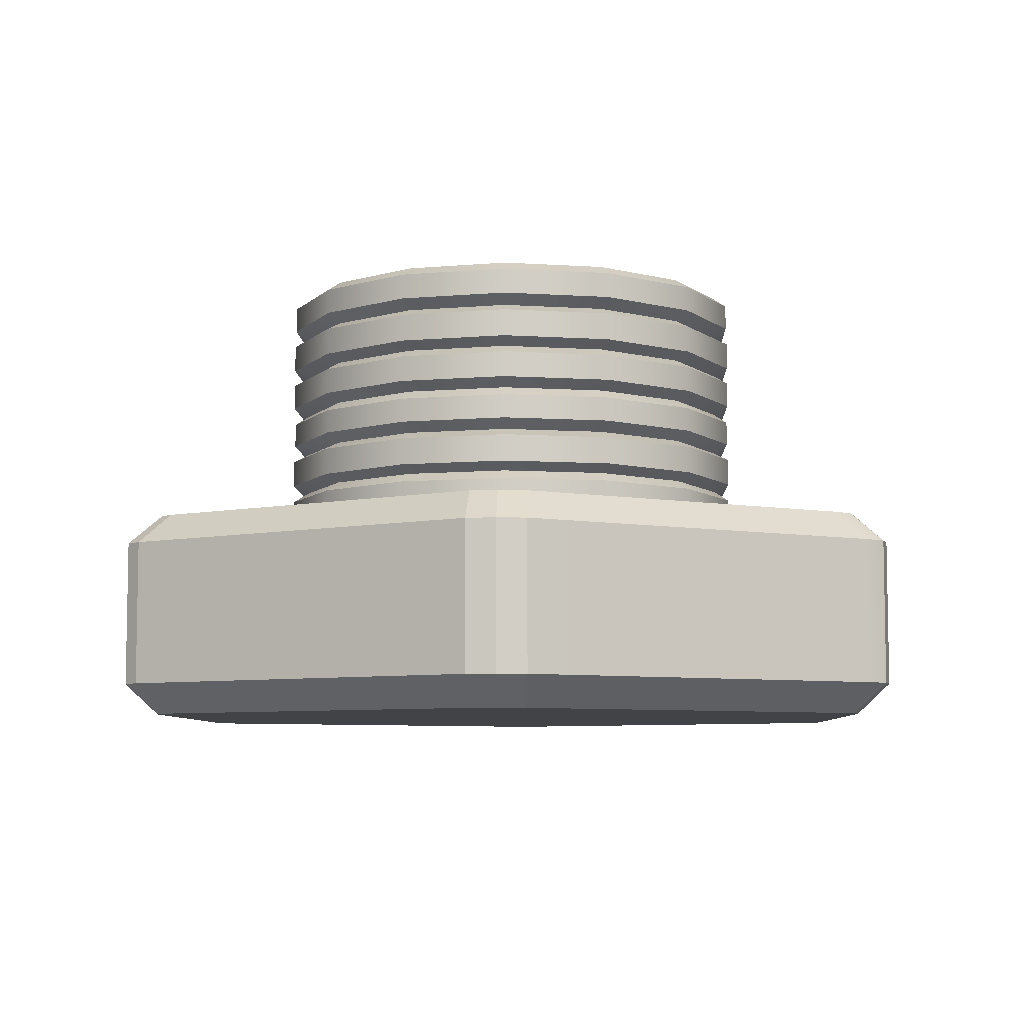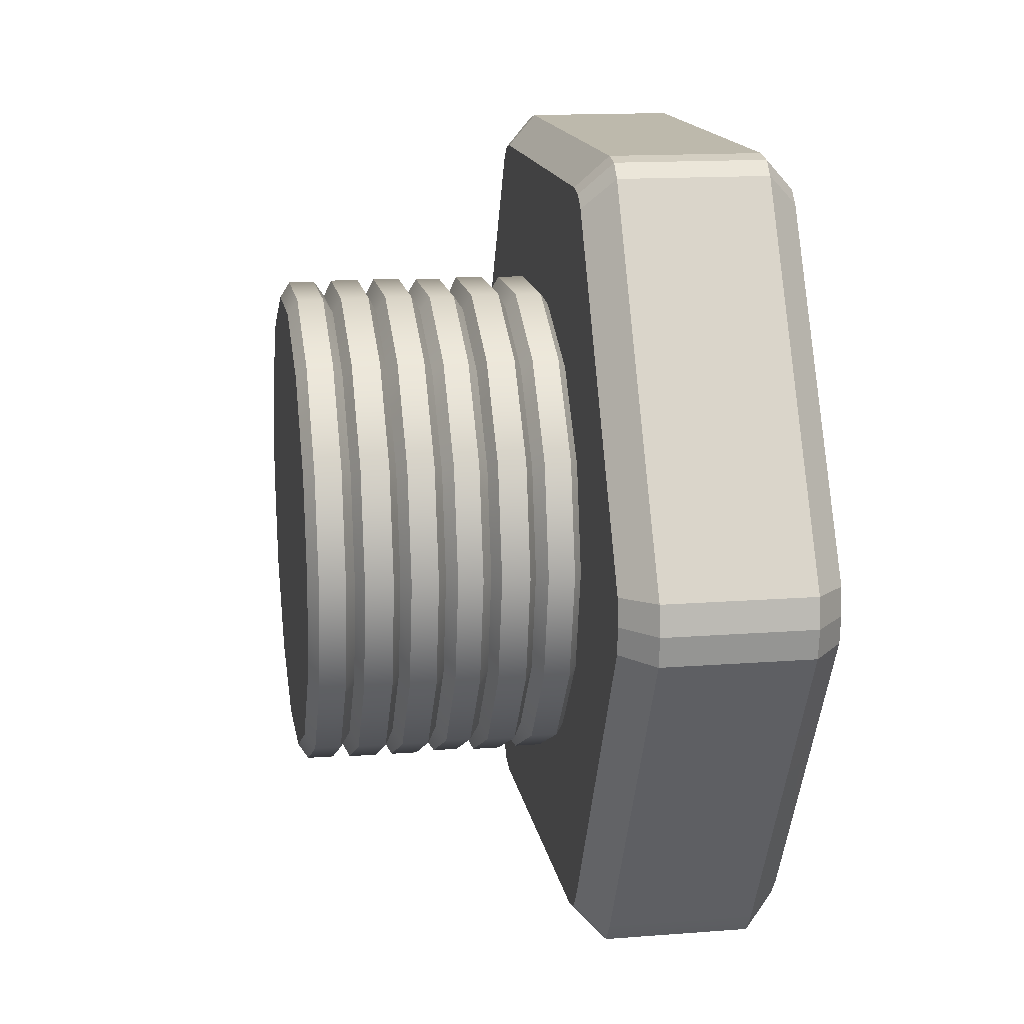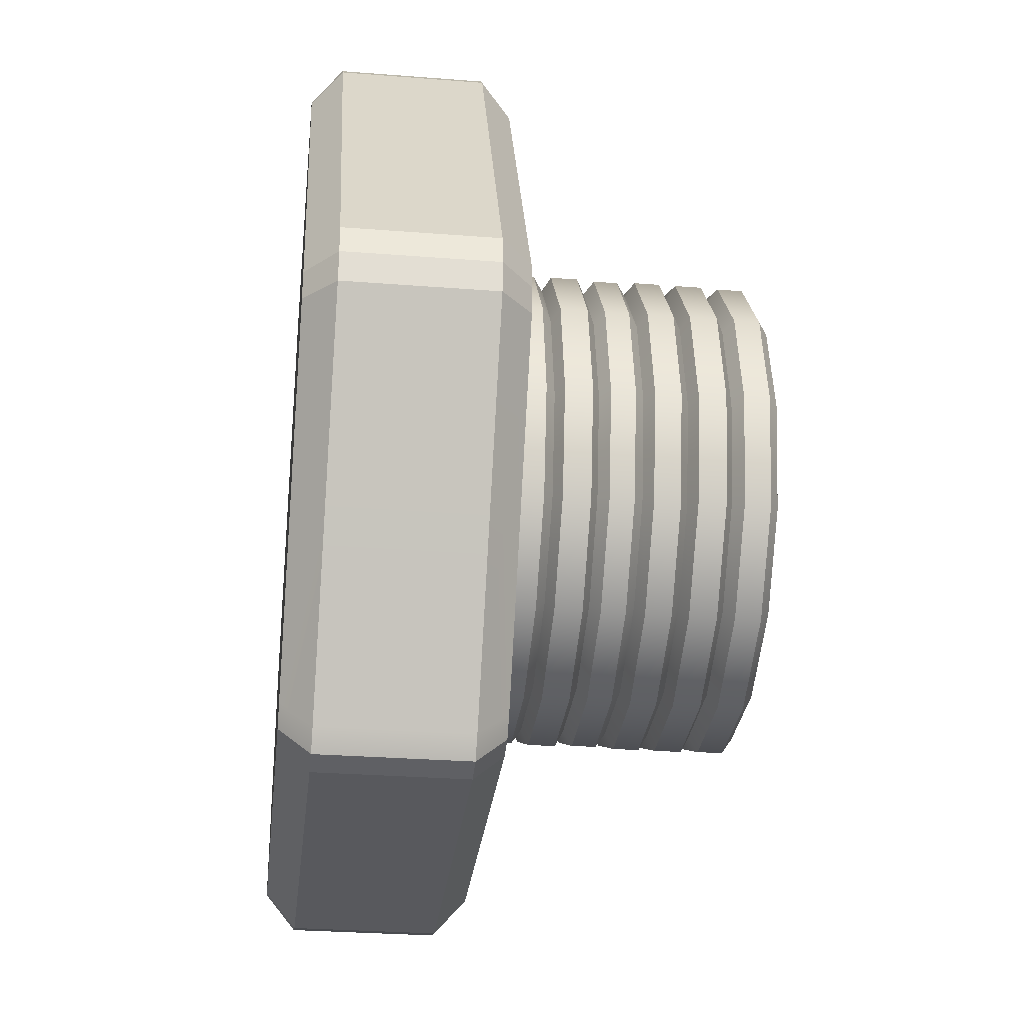
<metadata>
{"format":"obj","ext":"obj","renderer":"f3d","projection":"perspective","resolution":1024,"background":"white","views":[{"elev":-6.9,"azim":91.9,"up":"+Y"},{"elev":15.0,"azim":-99.4,"up":"+Z"},{"elev":-29.8,"azim":83.5,"up":"+Z"}]}
</metadata>
<code>
g default
v 1.315 24.81 -2.277
v -1.315 24.81 -2.277
v -2.629 24.81 -4e-06
v -1.315 24.81 2.277
v 1.315 24.81 2.277
v 2.629 24.81 -4e-06
v 2.629 26 -4.478
v -2.629 26 -4.478
v -5.112 26 -4e-06
v -2.586 26 4.508
v 2.586 26 4.508
v 5.112 26 -4e-06
v 1.315 27.19 -2.277
v -1.315 27.19 -2.277
v -2.629 27.19 -4e-06
v -1.315 27.19 2.277
v 1.315 27.19 2.277
v 2.629 27.19 -4e-06
v 2.424 27.19 -4.124
v 4.703 27.19 -4e-06
v 2.381 27.19 4.153
v -2.381 27.19 4.153
v -4.703 27.19 -4e-06
v -2.424 27.19 -4.124
v 2.424 24.81 -4.124
v 4.703 24.81 -4e-06
v 2.381 24.81 4.153
v -2.381 24.81 4.153
v -4.703 24.81 -4e-06
v -2.424 24.81 -4.124
v 2.629 26.84 -4.478
v 5.112 26.84 -4e-06
v 2.586 26.84 4.508
v -2.586 26.84 4.508
v -5.112 26.84 -4e-06
v -2.629 26.84 -4.478
v 2.629 25.16 -4.478
v 5.112 25.16 -4e-06
v 2.586 25.16 4.508
v -2.586 25.16 4.508
v -5.112 25.16 -4e-06
v -2.629 25.16 -4.478
v -2.532 24.81 0.1688
v -4.669 24.81 0.3113
v -5.063 25.16 0.3376
v -5.063 26 0.3376
v -5.063 26.84 0.3376
v -4.669 27.19 0.3113
v -2.532 27.19 0.1688
v 2.532 27.19 0.1688
v 4.669 27.19 0.3113
v 5.063 26.84 0.3376
v 5.063 26 0.3376
v 5.063 25.16 0.3376
v 4.669 24.81 0.3113
v 2.532 24.81 0.1688
v -2.533 24.81 -0.1669
v -4.671 24.81 -0.3077
v -5.066 25.16 -0.3337
v -5.066 26 -0.3337
v -5.066 26.84 -0.3337
v -4.671 27.19 -0.3077
v -2.533 27.19 -0.1669
v 2.533 27.19 -0.1669
v 4.671 27.19 -0.3077
v 5.066 26.84 -0.3337
v 5.066 26 -0.3337
v 5.066 25.16 -0.3337
v 4.671 24.81 -0.3077
v 2.533 24.81 -0.1669
v 1.172 24.81 -2.277
v -1.172 24.81 -2.277
v -2.161 24.81 -4.199
v 2.161 24.81 -4.199
v -2.343 25.16 -4.554
v 2.343 25.16 -4.554
v 2.343 26 -4.554
v -2.343 26 -4.554
v -2.343 26.84 -4.554
v 2.343 26.84 -4.554
v -2.161 27.19 -4.199
v 2.161 27.19 -4.199
v 1.172 27.19 -2.277
v -1.172 27.19 -2.277
v -2.257 27.19 -0.1669
v 2.257 27.19 -0.1669
v -2.343 27.19 -4e-06
v 2.343 27.19 -4e-06
v -2.256 27.19 0.1688
v 2.256 27.19 0.1688
v -1.172 27.19 2.277
v 1.172 27.19 2.277
v 2.161 27.19 4.199
v -2.161 27.19 4.199
v 2.343 26.84 4.554
v -2.343 26.84 4.554
v -2.343 26 4.554
v 2.343 26 4.554
v 2.343 25.16 4.554
v -2.343 25.16 4.554
v 2.161 24.81 4.199
v -2.161 24.81 4.199
v -1.172 24.81 2.277
v 1.172 24.81 2.277
v 2.256 24.81 0.1688
v -2.256 24.81 0.1688
v -2.343 24.81 -4e-06
v 2.343 24.81 -4e-06
v 2.257 24.81 -0.1669
v -2.257 24.81 -0.1669
v -1.405 24.81 -2.12
v -2.591 24.81 -3.91
v -2.81 25.16 -4.241
v -2.81 26 -4.241
v -2.81 26.84 -4.241
v -2.591 27.19 -3.91
v -1.405 27.19 -2.12
v -1.252 27.19 -2.12
v 1.252 27.19 -2.12
v 1.405 27.19 -2.12
v 2.591 27.19 -3.91
v 2.81 26.84 -4.241
v 2.81 26 -4.241
v 2.81 25.16 -4.241
v 2.591 24.81 -3.91
v 1.405 24.81 -2.12
v 1.372 24.81 2.177
v 2.531 24.81 4.015
v 2.745 25.16 4.354
v 2.745 26 4.354
v 2.745 26.84 4.354
v 2.531 27.19 4.015
v 1.372 27.19 2.177
v 1.223 27.19 2.177
v -1.223 27.19 2.177
v -1.372 27.19 2.177
v -2.531 27.19 4.015
v -2.745 26.84 4.354
v -2.745 26 4.354
v -2.745 25.16 4.354
v -2.531 24.81 4.015
v -1.372 24.81 2.177
v -1.223 24.81 2.177
v 1.223 24.81 2.177
v 1.209 27.17 -0.5822
v 0.8366 27.17 -1.049
v 0.2986 27.17 -1.308
v -0.2986 27.17 -1.308
v -0.8366 27.17 -1.049
v -1.209 27.17 -0.5822
v -1.342 27.17 0
v -1.209 27.17 0.5822
v -0.8366 27.17 1.049
v -0.2986 27.17 1.308
v 0.2986 27.17 1.308
v 0.8366 27.17 1.049
v 1.209 27.17 0.5822
v 1.342 27.17 0
v 2.418 27.17 -1.164
v 1.673 27.17 -2.098
v 0.5971 27.17 -2.616
v -0.5972 27.17 -2.616
v -1.673 27.17 -2.098
v -2.418 27.17 -1.164
v -2.684 27.17 0
v -2.418 27.17 1.164
v -1.673 27.17 2.098
v -0.5972 27.17 2.616
v 0.5971 27.17 2.616
v 1.673 27.17 2.098
v 2.418 27.17 1.164
v 2.684 27.17 0
v 2.418 28.69 -1.164
v 1.673 28.69 -2.098
v 0.5971 28.69 -2.616
v -0.5972 28.69 -2.616
v -1.673 28.69 -2.098
v -2.418 28.69 -1.164
v -2.684 28.69 0
v -2.418 28.69 1.164
v -1.673 28.69 2.098
v -0.5972 28.69 2.616
v 0.5971 28.69 2.616
v 1.673 28.69 2.098
v 2.418 28.69 1.164
v 2.684 28.69 0
v 2.418 30.22 -1.164
v 1.673 30.22 -2.098
v 0.5971 30.22 -2.616
v -0.5972 30.22 -2.616
v -1.673 30.22 -2.098
v -2.418 30.22 -1.164
v -2.684 30.22 0
v -2.418 30.22 1.164
v -1.673 30.22 2.098
v -0.5972 30.22 2.616
v 0.5971 30.22 2.616
v 1.673 30.22 2.098
v 2.418 30.22 1.164
v 2.684 30.22 0
v 1.209 30.22 -0.5822
v 0.8366 30.22 -1.049
v 0.2986 30.22 -1.308
v -0.2986 30.22 -1.308
v -0.8366 30.22 -1.049
v -1.209 30.22 -0.5822
v -1.342 30.22 0
v -1.209 30.22 0.5822
v -0.8366 30.22 1.049
v -0.2986 30.22 1.308
v 0.2986 30.22 1.308
v 0.8366 30.22 1.049
v 1.209 30.22 0.5822
v 1.342 30.22 0
v 0 27.17 0
v 0 30.22 0
v 2.418 29.7 -1.164
v 2.684 29.7 0
v 2.418 29.7 1.164
v 1.673 29.7 2.098
v 0.5971 29.7 2.616
v -0.5972 29.7 2.616
v -1.673 29.7 2.098
v -2.418 29.7 1.164
v -2.684 29.7 0
v -2.418 29.7 -1.164
v -1.673 29.7 -2.098
v -0.5972 29.7 -2.616
v 0.5971 29.7 -2.616
v 1.673 29.7 -2.098
v 2.418 27.69 -1.164
v 2.684 27.69 0
v 2.418 27.69 1.164
v 1.673 27.69 2.098
v 0.5971 27.69 2.616
v -0.5972 27.69 2.616
v -1.673 27.69 2.098
v -2.418 27.69 1.164
v -2.684 27.69 0
v -2.418 27.69 -1.164
v -1.673 27.69 -2.098
v -0.5972 27.69 -2.616
v 0.5971 27.69 -2.616
v 1.673 27.69 -2.098
v 2.418 29.2 -1.164
v 2.684 29.2 0
v 2.418 29.2 1.164
v 1.673 29.2 2.098
v 0.5971 29.2 2.616
v -0.5972 29.2 2.616
v -1.673 29.2 2.098
v -2.418 29.2 1.164
v -2.684 29.2 0
v -2.418 29.2 -1.164
v -1.673 29.2 -2.098
v -0.5972 29.2 -2.616
v 0.5971 29.2 -2.616
v 1.673 29.2 -2.098
v 2.418 28.19 -1.164
v 2.684 28.19 0
v 2.418 28.19 1.164
v 1.673 28.19 2.098
v 0.5971 28.19 2.616
v -0.5972 28.19 2.616
v -1.673 28.19 2.098
v -2.418 28.19 1.164
v -2.684 28.19 0
v -2.418 28.19 -1.164
v -1.673 28.19 -2.098
v -0.5972 28.19 -2.616
v 0.5971 28.19 -2.616
v 1.673 28.19 -2.098
v 2.572 27.28 -1.239
v 1.78 27.28 -2.232
v 1.78 27.58 -2.232
v 2.572 27.58 -1.239
v 0.6352 27.28 -2.783
v 0.6352 27.58 -2.783
v -0.6352 27.28 -2.783
v -0.6352 27.58 -2.783
v -1.78 27.28 -2.232
v -1.78 27.58 -2.232
v -2.572 27.28 -1.239
v -2.572 27.58 -1.239
v -2.855 27.28 0
v -2.855 27.58 0
v -2.572 27.28 1.239
v -2.572 27.58 1.239
v -1.78 27.28 2.232
v -1.78 27.58 2.232
v -0.6353 27.28 2.783
v -0.6353 27.58 2.783
v 0.6352 27.28 2.783
v 0.6352 27.58 2.783
v 1.78 27.28 2.232
v 1.78 27.58 2.232
v 2.572 27.28 1.239
v 2.572 27.58 1.239
v 2.855 27.28 0
v 2.855 27.58 0
v 2.572 29.81 -1.239
v 2.855 29.81 0
v 2.572 30.1 -1.239
v 2.855 30.1 0
v 2.572 29.81 1.239
v 2.572 30.1 1.239
v 1.78 29.81 2.232
v 1.78 30.1 2.232
v 0.6352 29.81 2.783
v 0.6352 30.1 2.783
v -0.6353 29.81 2.783
v -0.6353 30.1 2.783
v -1.78 29.81 2.232
v -1.78 30.1 2.232
v -2.572 29.81 1.239
v -2.572 30.1 1.239
v -2.855 29.81 0
v -2.855 30.1 0
v -2.572 29.81 -1.239
v -2.572 30.1 -1.239
v -1.78 29.81 -2.232
v -1.78 30.1 -2.232
v -0.6352 29.81 -2.783
v -0.6352 30.1 -2.783
v 0.6352 29.81 -2.783
v 0.6352 30.1 -2.783
v 1.78 29.81 -2.232
v 1.78 30.1 -2.232
v 2.58 27.78 -1.242
v 2.864 27.78 0
v 2.58 28.1 -1.242
v 2.864 28.1 0
v 2.58 27.78 1.242
v 2.58 28.1 1.242
v 1.785 27.78 2.239
v 1.785 28.1 2.239
v 0.6372 27.78 2.792
v 0.6372 28.1 2.792
v -0.6372 27.78 2.792
v -0.6372 28.1 2.792
v -1.785 27.78 2.239
v -1.785 28.1 2.239
v -2.58 27.78 1.242
v -2.58 28.1 1.242
v -2.864 27.78 0
v -2.864 28.1 0
v -2.58 27.78 -1.242
v -2.58 28.1 -1.242
v -1.785 27.78 -2.239
v -1.785 28.1 -2.239
v -0.6372 27.78 -2.792
v -0.6372 28.1 -2.792
v 0.6372 27.78 -2.792
v 0.6372 28.1 -2.792
v 1.785 27.78 -2.239
v 1.785 28.1 -2.239
v 2.58 29.29 -1.242
v 2.864 29.29 0
v 2.58 29.61 -1.242
v 2.864 29.61 0
v 2.58 29.29 1.242
v 2.58 29.61 1.242
v 1.785 29.29 2.239
v 1.785 29.61 2.239
v 0.6372 29.29 2.792
v 0.6372 29.61 2.792
v -0.6372 29.29 2.792
v -0.6372 29.61 2.792
v -1.785 29.29 2.239
v -1.785 29.61 2.239
v -2.58 29.29 1.242
v -2.58 29.61 1.242
v -2.864 29.29 0
v -2.864 29.61 0
v -2.58 29.29 -1.242
v -2.58 29.61 -1.242
v -1.785 29.29 -2.239
v -1.785 29.61 -2.239
v -0.6372 29.29 -2.792
v -0.6372 29.61 -2.792
v 0.6372 29.29 -2.792
v 0.6372 29.61 -2.792
v 1.785 29.29 -2.239
v 1.785 29.61 -2.239
v 2.581 28.8 -1.243
v 1.786 28.8 -2.24
v 1.786 29.1 -2.24
v 2.581 29.1 -1.243
v 0.6375 28.8 -2.793
v 0.6375 29.1 -2.793
v -0.6375 28.8 -2.793
v -0.6375 29.1 -2.793
v -1.786 28.8 -2.24
v -1.786 29.1 -2.24
v -2.581 28.8 -1.243
v -2.581 29.1 -1.243
v -2.865 28.8 0
v -2.865 29.1 0
v -2.581 28.8 1.243
v -2.581 29.1 1.243
v -1.786 28.8 2.24
v -1.786 29.1 2.24
v -0.6375 28.8 2.793
v -0.6375 29.1 2.793
v 0.6375 28.8 2.793
v 0.6375 29.1 2.793
v 1.786 28.8 2.24
v 1.786 29.1 2.24
v 2.581 28.8 1.243
v 2.581 29.1 1.243
v 2.865 28.8 0
v 2.865 29.1 0
v 2.568 28.3 -1.237
v 2.851 28.3 0
v 2.568 28.58 -1.237
v 2.851 28.58 0
v 2.568 28.3 1.237
v 2.568 28.58 1.237
v 1.777 28.3 2.229
v 1.777 28.58 2.229
v 0.6343 28.3 2.779
v 0.6343 28.58 2.779
v -0.6343 28.3 2.779
v -0.6343 28.58 2.779
v -1.777 28.3 2.229
v -1.777 28.58 2.229
v -2.568 28.3 1.237
v -2.568 28.58 1.237
v -2.851 28.3 0
v -2.851 28.58 0
v -2.568 28.3 -1.237
v -2.568 28.58 -1.237
v -1.777 28.3 -2.229
v -1.777 28.58 -2.229
v -0.6344 28.3 -2.779
v -0.6344 28.58 -2.779
v 0.6343 28.3 -2.779
v 0.6343 28.58 -2.779
v 1.777 28.3 -2.229
v 1.777 28.58 -2.229
g button_base button
f 74 72 73
f 2 111 112 30
f 3 43 44 29
f 102 103 104 101
f 55 56 6 26
f 125 126 1 25
f 73 75 76 74
f 112 113 42 30
f 44 45 41 29
f 101 99 100 102
f 38 54 55 26
f 37 124 125 25
f 80 77 78 79
f 8 114 115 36
f 9 46 47 35
f 96 97 98 95
f 52 53 12 32
f 122 123 7 31
f 79 81 82 80
f 115 116 24 36
f 47 48 23 35
f 95 93 94 96
f 20 51 52 32
f 19 121 122 31
f 120 121 19 13
f 50 51 20 18
f 91 94 93 92
f 23 48 49 15
f 24 116 117 14
f 83 82 81 84
f 123 124 37 7
f 53 54 38 12
f 97 100 99 98
f 41 45 46 9
f 42 113 114 8
f 77 76 75 78
f 118 119 83 84
f 106 107 108 105
f 90 88 87 89
f 2 72 71 1 126 111
f 141 142 4 28
f 40 140 141 28
f 139 140 40 10
f 138 139 10 34
f 22 137 138 34
f 136 137 22 16
f 92 134 135 91
f 21 132 133 17
f 131 132 21 33
f 11 130 131 33
f 39 129 130 11
f 128 129 39 27
f 5 127 128 27
f 103 143 144 104
f 58 57 3 29
f 41 59 58 29
f 60 59 41 9
f 61 60 9 35
f 23 62 61 35
f 63 62 23 15
f 88 86 85 87
f 20 65 64 18
f 66 65 20 32
f 12 67 66 32
f 38 68 67 12
f 69 68 38 26
f 6 70 69 26
f 107 110 109 108
f 73 72 2 30
f 42 75 73 30
f 78 75 42 8
f 79 78 8 36
f 24 81 79 36
f 84 81 24 14
f 117 118 84 14
f 87 85 63 15
f 89 87 15 49
f 91 135 136 16
f 22 94 91 16
f 96 94 22 34
f 10 97 96 34
f 40 100 97 10
f 102 100 40 28
f 4 103 102 28
f 142 143 103 4
f 3 107 106 43
f 57 110 107 3
f 108 109 70 6
f 105 108 6 56
f 104 144 127 5
f 101 104 5 27
f 39 99 101 27
f 98 99 39 11
f 95 98 11 33
f 21 93 95 33
f 92 93 21 17
f 133 134 92 17
f 18 88 90 50
f 64 86 88 18
f 13 83 119 120
f 19 82 83 13
f 80 82 19 31
f 7 77 80 31
f 37 76 77 7
f 74 76 37 25
f 1 71 72 74 25
f 112 111 57 58
f 58 59 113 112
f 114 113 59 60
f 115 114 60 61
f 61 62 116 115
f 117 116 62 63
f 85 118 117 63
f 86 119 118 85
f 120 119 86 64
f 64 65 121 120
f 122 121 65 66
f 66 67 123 122
f 67 68 124 123
f 125 124 68 69
f 69 70 126 125
f 111 126 70 109 110 57
f 128 127 56 55
f 55 54 129 128
f 130 129 54 53
f 131 130 53 52
f 52 51 132 131
f 133 132 51 50
f 50 90 134 133
f 135 134 90 89
f 136 135 89 49
f 49 48 137 136
f 138 137 48 47
f 47 46 139 138
f 46 45 140 139
f 141 140 45 44
f 44 43 142 141
f 43 106 143 142
f 144 143 106 105
f 127 144 105 56
f 145 146 160 159
f 146 147 161 160
f 147 148 162 161
f 148 149 163 162
f 149 150 164 163
f 150 151 165 164
f 151 152 166 165
f 152 153 167 166
f 153 154 168 167
f 154 155 169 168
f 155 156 170 169
f 156 157 171 170
f 157 158 172 171
f 158 145 159 172
f 273 274 275 276
f 274 277 278 275
f 277 279 280 278
f 279 281 282 280
f 281 283 284 282
f 283 285 286 284
f 285 287 288 286
f 287 289 290 288
f 289 291 292 290
f 291 293 294 292
f 293 295 296 294
f 295 297 298 296
f 297 299 300 298
f 299 273 276 300
f 385 386 387 388
f 386 389 390 387
f 389 391 392 390
f 391 393 394 392
f 393 395 396 394
f 395 397 398 396
f 397 399 400 398
f 399 401 402 400
f 401 403 404 402
f 403 405 406 404
f 405 407 408 406
f 407 409 410 408
f 409 411 412 410
f 411 385 388 412
f 187 188 202 201
f 188 189 203 202
f 189 190 204 203
f 190 191 205 204
f 191 192 206 205
f 192 193 207 206
f 193 194 208 207
f 194 195 209 208
f 195 196 210 209
f 196 197 211 210
f 197 198 212 211
f 198 199 213 212
f 199 200 214 213
f 200 187 201 214
f 146 145 215
f 147 146 215
f 148 147 215
f 149 148 215
f 150 149 215
f 151 150 215
f 152 151 215
f 153 152 215
f 154 153 215
f 155 154 215
f 156 155 215
f 157 156 215
f 158 157 215
f 145 158 215
f 201 202 216
f 202 203 216
f 203 204 216
f 204 205 216
f 205 206 216
f 206 207 216
f 207 208 216
f 208 209 216
f 209 210 216
f 210 211 216
f 211 212 216
f 212 213 216
f 213 214 216
f 214 201 216
f 302 301 303 304
f 305 302 304 306
f 307 305 306 308
f 309 307 308 310
f 311 309 310 312
f 313 311 312 314
f 315 313 314 316
f 317 315 316 318
f 319 317 318 320
f 321 319 320 322
f 323 321 322 324
f 325 323 324 326
f 327 325 326 328
f 301 327 328 303
f 330 329 331 332
f 333 330 332 334
f 335 333 334 336
f 337 335 336 338
f 339 337 338 340
f 341 339 340 342
f 343 341 342 344
f 345 343 344 346
f 347 345 346 348
f 349 347 348 350
f 351 349 350 352
f 353 351 352 354
f 355 353 354 356
f 329 355 356 331
f 358 357 359 360
f 361 358 360 362
f 363 361 362 364
f 365 363 364 366
f 367 365 366 368
f 369 367 368 370
f 371 369 370 372
f 373 371 372 374
f 375 373 374 376
f 377 375 376 378
f 379 377 378 380
f 381 379 380 382
f 383 381 382 384
f 357 383 384 359
f 414 413 415 416
f 417 414 416 418
f 419 417 418 420
f 421 419 420 422
f 423 421 422 424
f 425 423 424 426
f 427 425 426 428
f 429 427 428 430
f 431 429 430 432
f 433 431 432 434
f 435 433 434 436
f 437 435 436 438
f 439 437 438 440
f 413 439 440 415
f 159 160 274 273
f 244 231 276 275
f 160 161 277 274
f 243 244 275 278
f 161 162 279 277
f 242 243 278 280
f 162 163 281 279
f 241 242 280 282
f 163 164 283 281
f 240 241 282 284
f 164 165 285 283
f 239 240 284 286
f 165 166 287 285
f 238 239 286 288
f 166 167 289 287
f 237 238 288 290
f 167 168 291 289
f 236 237 290 292
f 168 169 293 291
f 235 236 292 294
f 169 170 295 293
f 234 235 294 296
f 170 171 297 295
f 233 234 296 298
f 171 172 299 297
f 232 233 298 300
f 172 159 273 299
f 231 232 300 276
f 218 217 301 302
f 187 200 304 303
f 219 218 302 305
f 200 199 306 304
f 220 219 305 307
f 199 198 308 306
f 221 220 307 309
f 198 197 310 308
f 222 221 309 311
f 197 196 312 310
f 223 222 311 313
f 196 195 314 312
f 224 223 313 315
f 195 194 316 314
f 225 224 315 317
f 194 193 318 316
f 226 225 317 319
f 193 192 320 318
f 227 226 319 321
f 192 191 322 320
f 228 227 321 323
f 191 190 324 322
f 229 228 323 325
f 190 189 326 324
f 230 229 325 327
f 189 188 328 326
f 217 230 327 301
f 188 187 303 328
f 232 231 329 330
f 259 260 332 331
f 233 232 330 333
f 260 261 334 332
f 234 233 333 335
f 261 262 336 334
f 235 234 335 337
f 262 263 338 336
f 236 235 337 339
f 263 264 340 338
f 237 236 339 341
f 264 265 342 340
f 238 237 341 343
f 265 266 344 342
f 239 238 343 345
f 266 267 346 344
f 240 239 345 347
f 267 268 348 346
f 241 240 347 349
f 268 269 350 348
f 242 241 349 351
f 269 270 352 350
f 243 242 351 353
f 270 271 354 352
f 244 243 353 355
f 271 272 356 354
f 231 244 355 329
f 272 259 331 356
f 246 245 357 358
f 217 218 360 359
f 247 246 358 361
f 218 219 362 360
f 248 247 361 363
f 219 220 364 362
f 249 248 363 365
f 220 221 366 364
f 250 249 365 367
f 221 222 368 366
f 251 250 367 369
f 222 223 370 368
f 252 251 369 371
f 223 224 372 370
f 253 252 371 373
f 224 225 374 372
f 254 253 373 375
f 225 226 376 374
f 255 254 375 377
f 226 227 378 376
f 256 255 377 379
f 227 228 380 378
f 257 256 379 381
f 228 229 382 380
f 258 257 381 383
f 229 230 384 382
f 245 258 383 357
f 230 217 359 384
f 173 174 386 385
f 258 245 388 387
f 174 175 389 386
f 257 258 387 390
f 175 176 391 389
f 256 257 390 392
f 176 177 393 391
f 255 256 392 394
f 177 178 395 393
f 254 255 394 396
f 178 179 397 395
f 253 254 396 398
f 179 180 399 397
f 252 253 398 400
f 180 181 401 399
f 251 252 400 402
f 181 182 403 401
f 250 251 402 404
f 182 183 405 403
f 249 250 404 406
f 183 184 407 405
f 248 249 406 408
f 184 185 409 407
f 247 248 408 410
f 185 186 411 409
f 246 247 410 412
f 186 173 385 411
f 245 246 412 388
f 260 259 413 414
f 173 186 416 415
f 261 260 414 417
f 186 185 418 416
f 262 261 417 419
f 185 184 420 418
f 263 262 419 421
f 184 183 422 420
f 264 263 421 423
f 183 182 424 422
f 265 264 423 425
f 182 181 426 424
f 266 265 425 427
f 181 180 428 426
f 267 266 427 429
f 180 179 430 428
f 268 267 429 431
f 179 178 432 430
f 269 268 431 433
f 178 177 434 432
f 270 269 433 435
f 177 176 436 434
f 271 270 435 437
f 176 175 438 436
f 272 271 437 439
f 175 174 440 438
f 259 272 439 413
f 174 173 415 440

</code>
